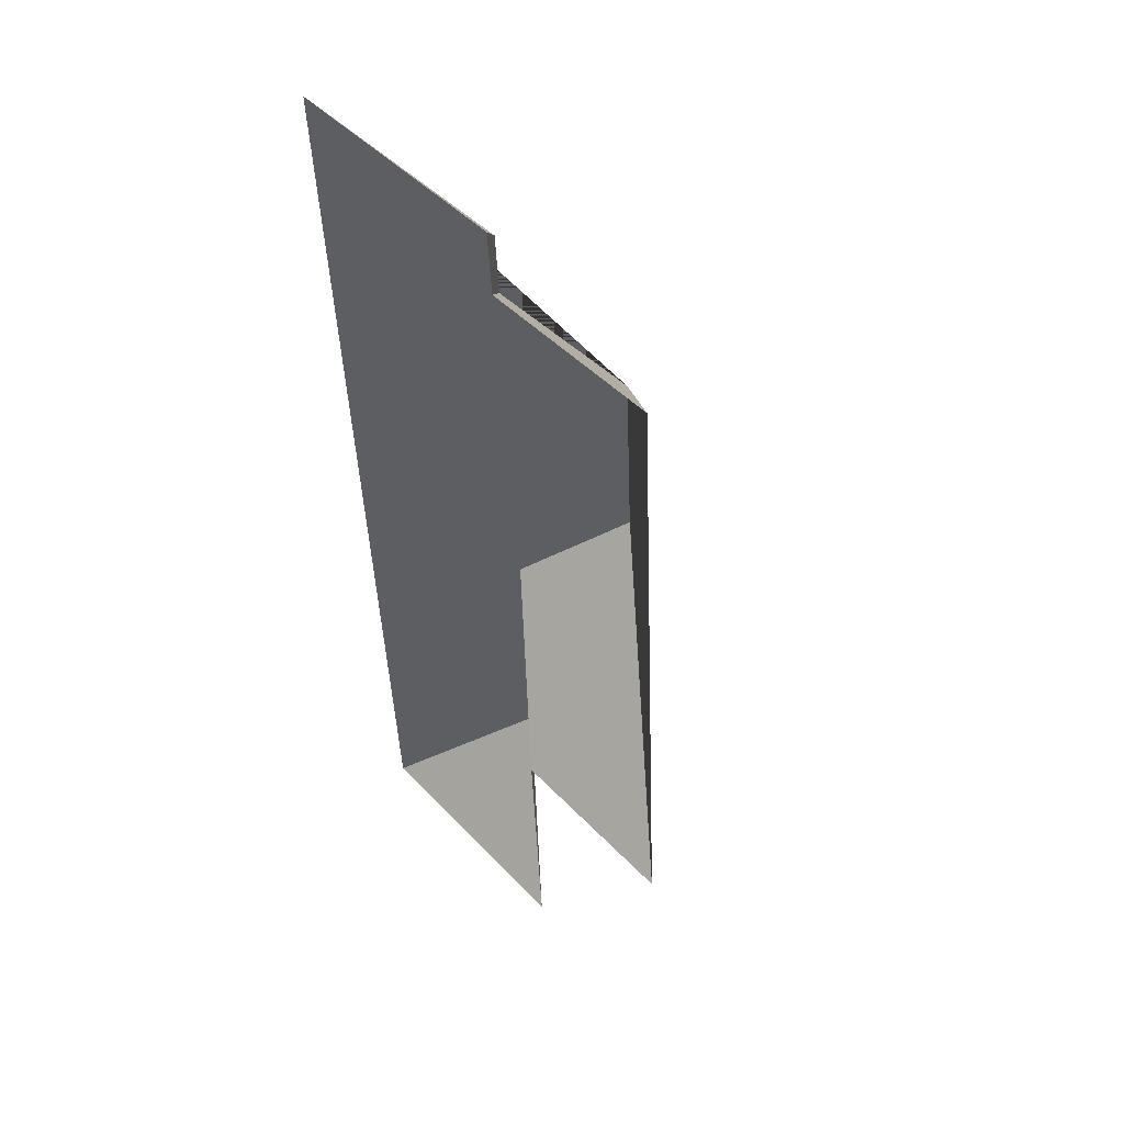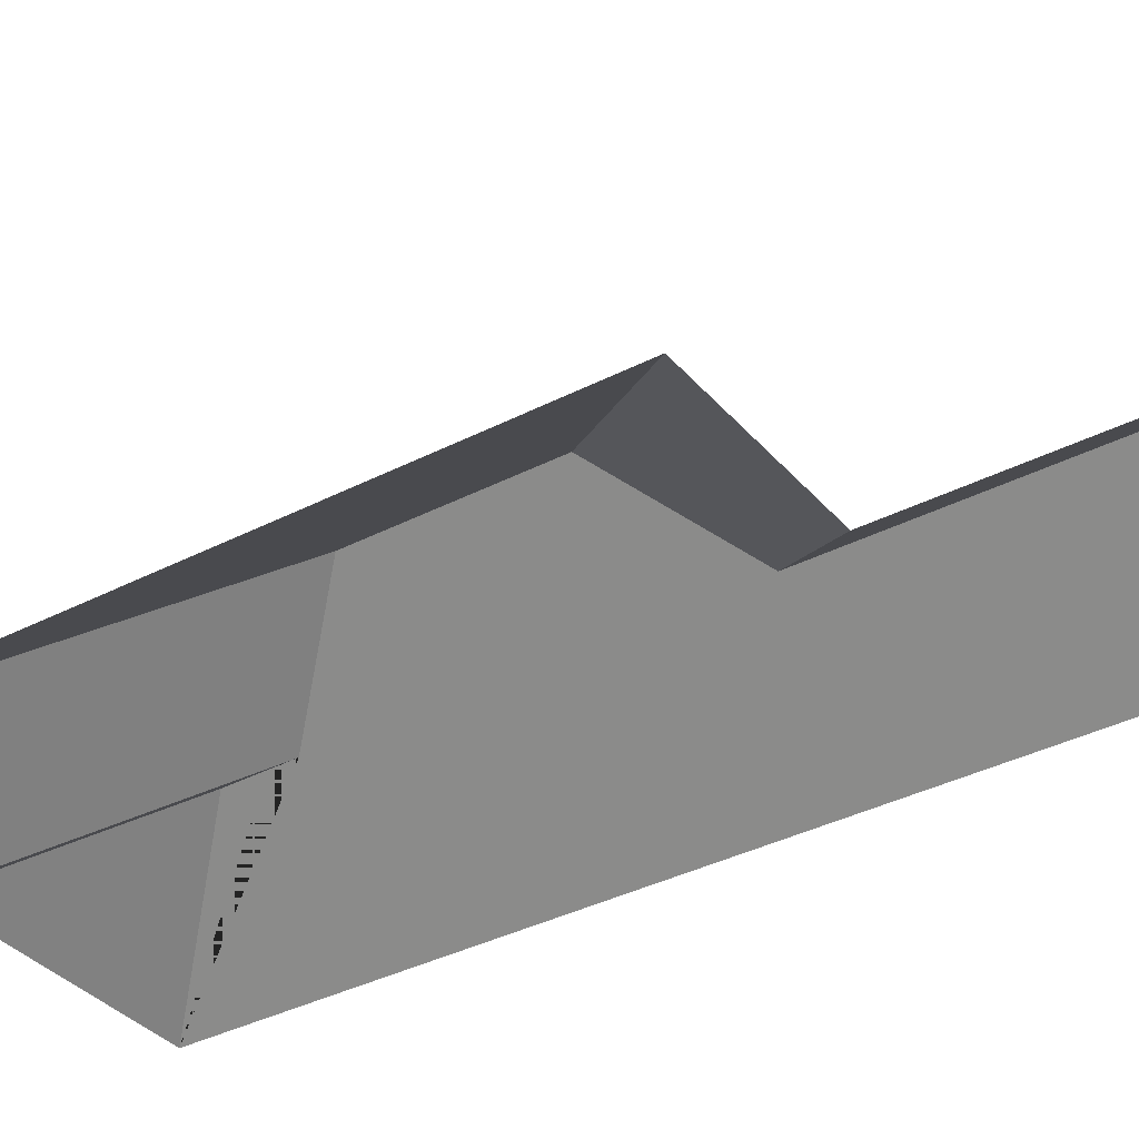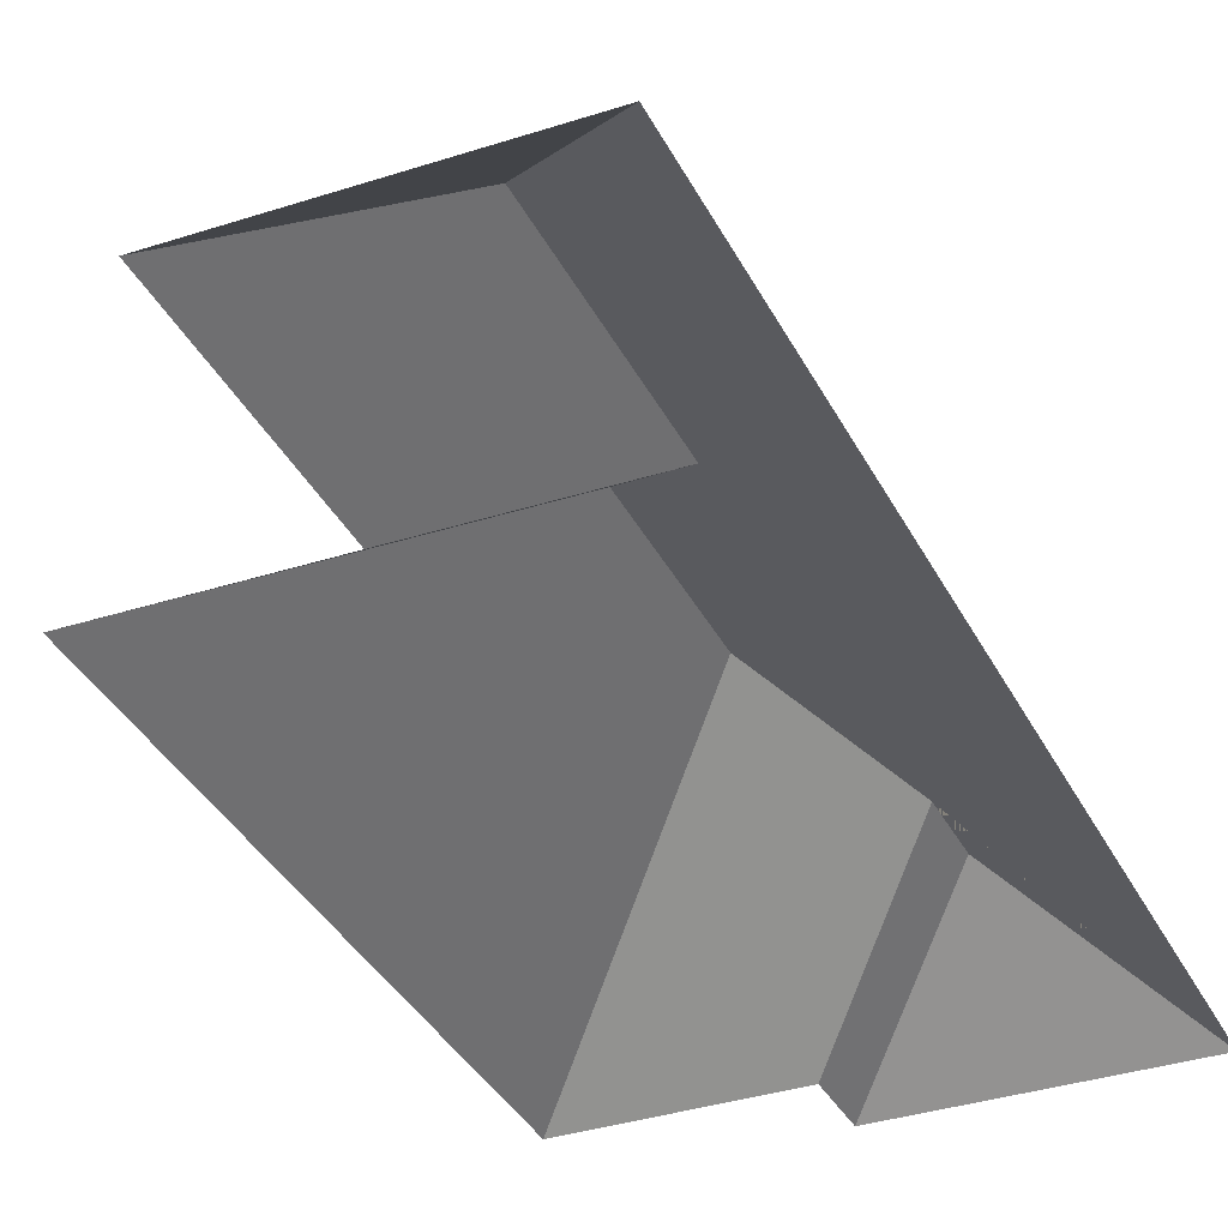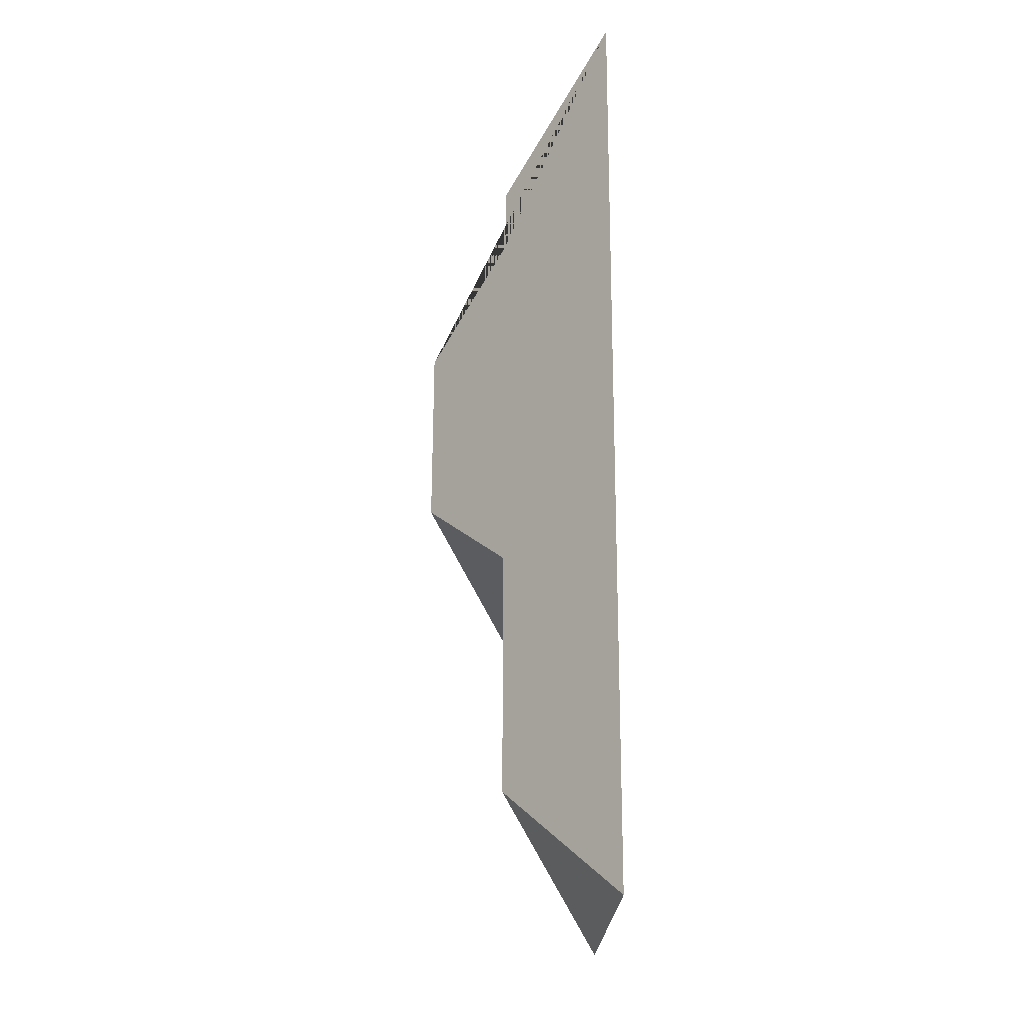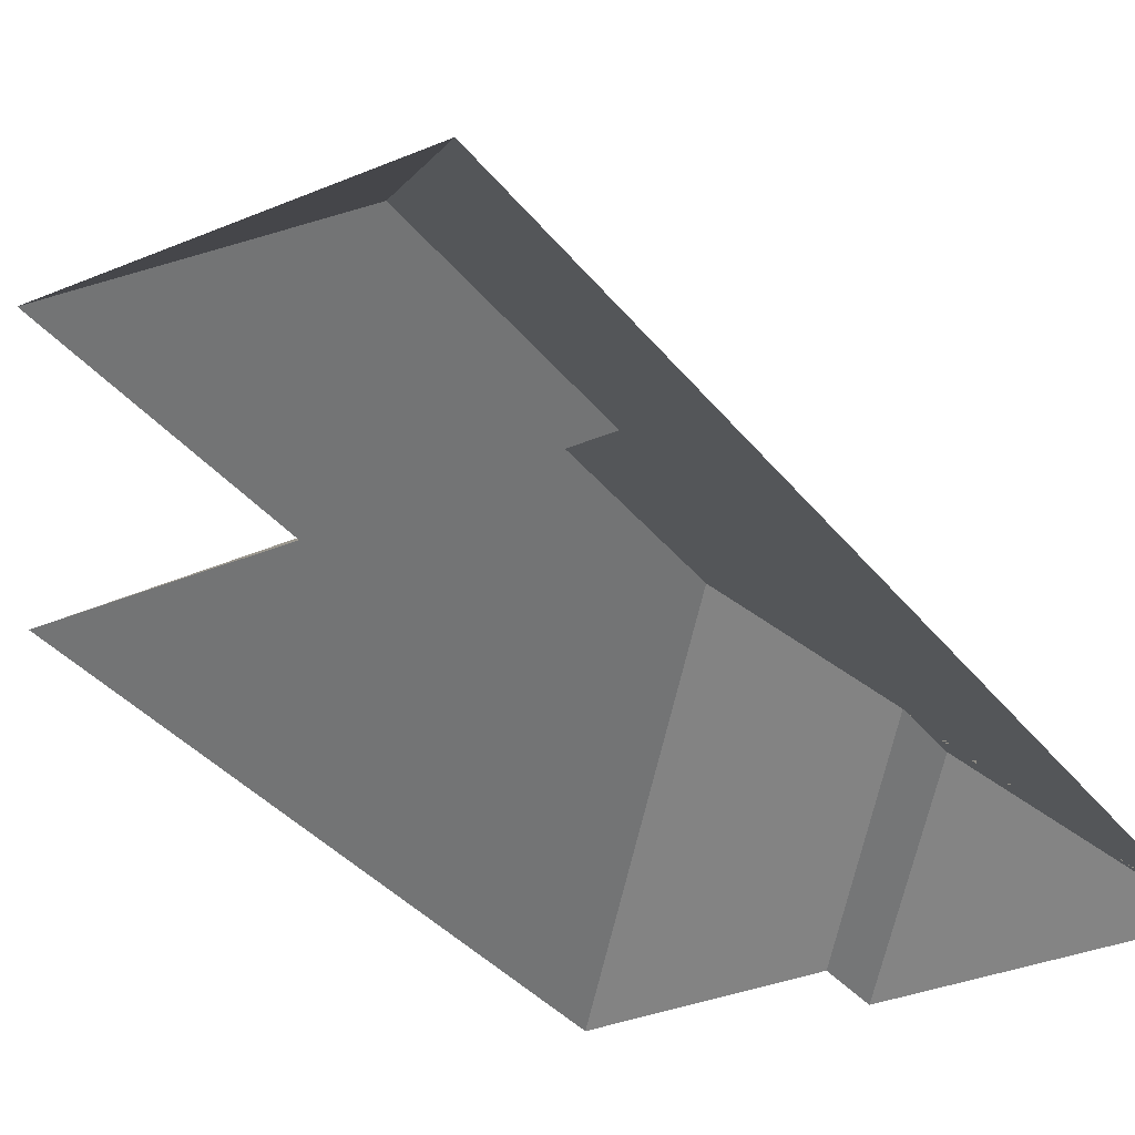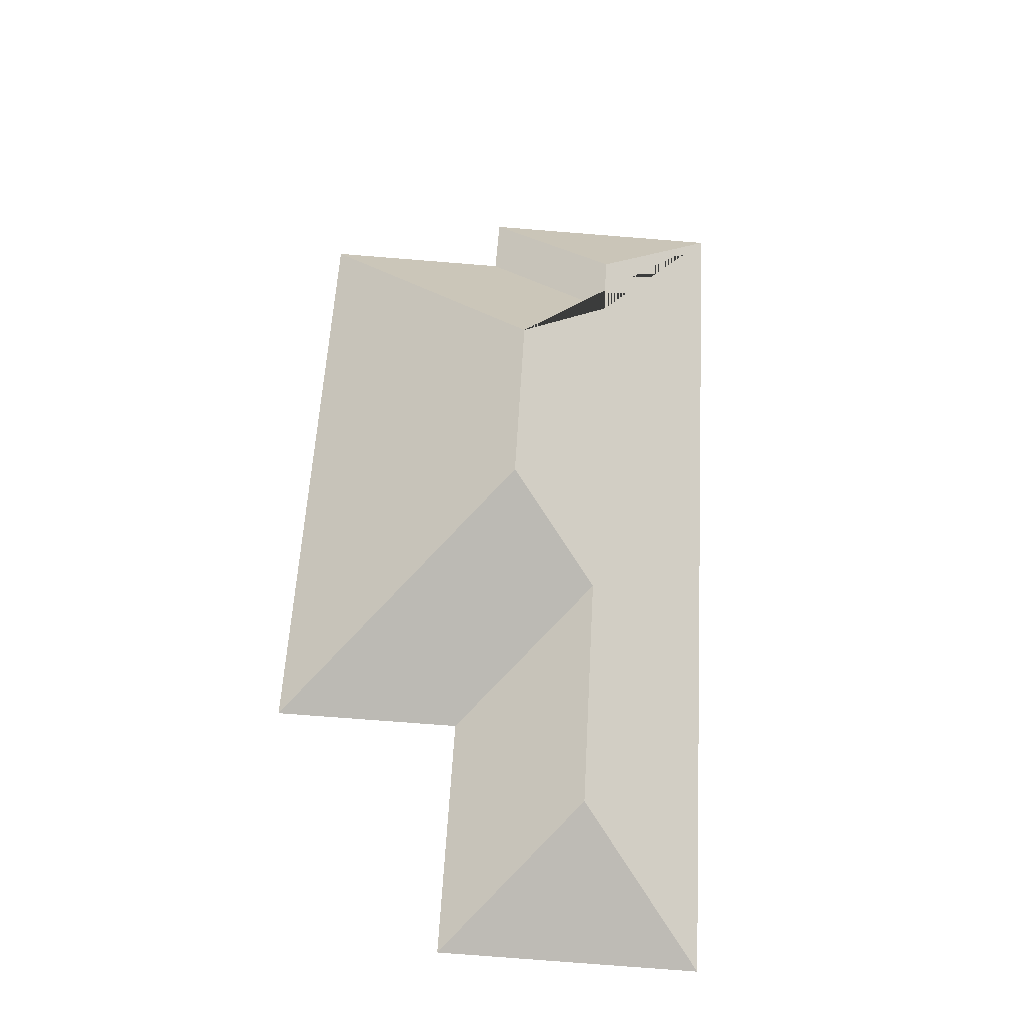
<metadata>
{"format":"obj","ext":"obj","renderer":"f3d","projection":"perspective","resolution":1024,"background":"white","views":[{"elev":49.4,"azim":50.1,"up":"+Z"},{"elev":-35.6,"azim":121.3,"up":"+Y"},{"elev":-34.9,"azim":-159.7,"up":"+Y"},{"elev":-27.7,"azim":-93.5,"up":"+Z"},{"elev":-32.5,"azim":-152.6,"up":"+Y"},{"elev":-32.5,"azim":176.9,"up":"+Z"}]}
</metadata>
<code>
o CG10_500_048071_0028_roof
v 203.3 75 -292
v 188.9 75 -39.27
v 128.3 75 -296
v 134 75 -395.6
v 112.4 75 -43.66
v 110.6 75 -18.16
v 106.8 145 -210.9
v 102.6 145 -137.3
v 63.83 115.5 -100.4
v 77.92 115.5 -347.3
v 72.35 115.6 -249
v 62.13 115.4 -73.79
v 9.035 75 -23.95
v 30.57 75 -401.5
v 203.3 0 -292
v 188.9 0 -39.27
v 112.4 0 -43.66
v 110.6 0 -18.16
v 9.035 0 -23.95
v 30.57 0 -401.5
v 134 0 -395.6
v 128.3 0 -296
f 10 14 4
f 10 11 3 4
f 11 7 1 3
f 1 2 8 7
f 2 5 9 8
f 5 6 12 9
f 6 13 12
f 13 14 10 11 7 8 9 12

</code>
